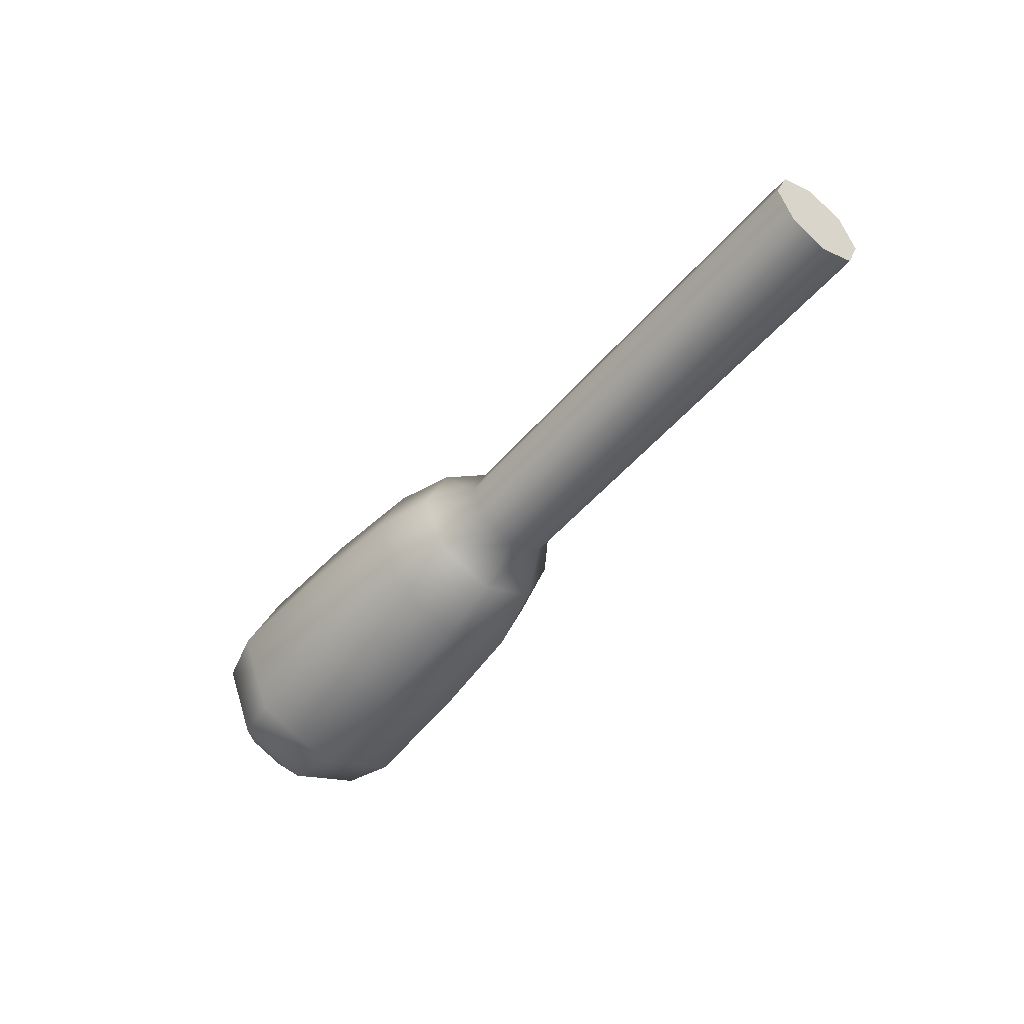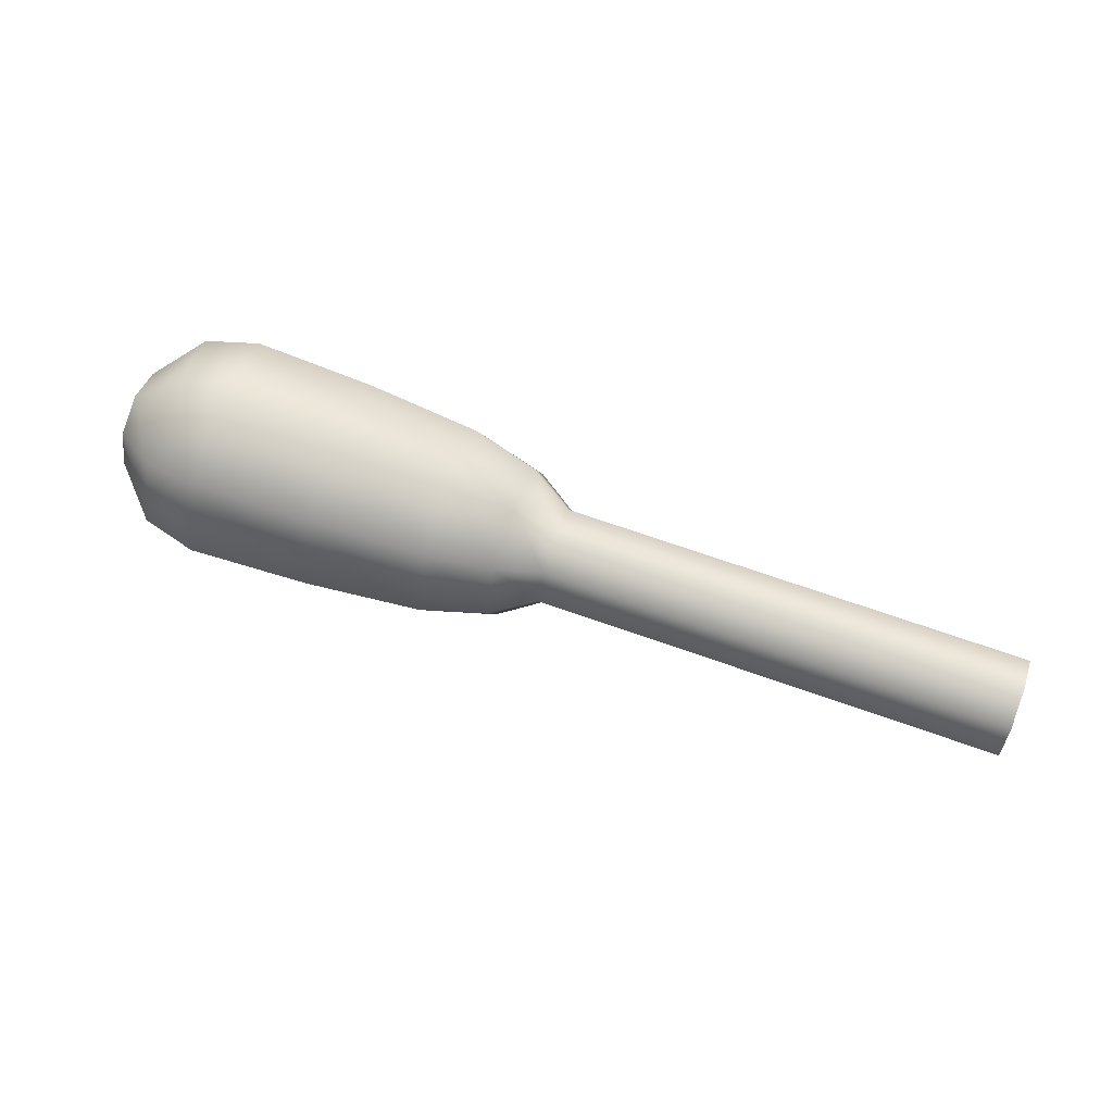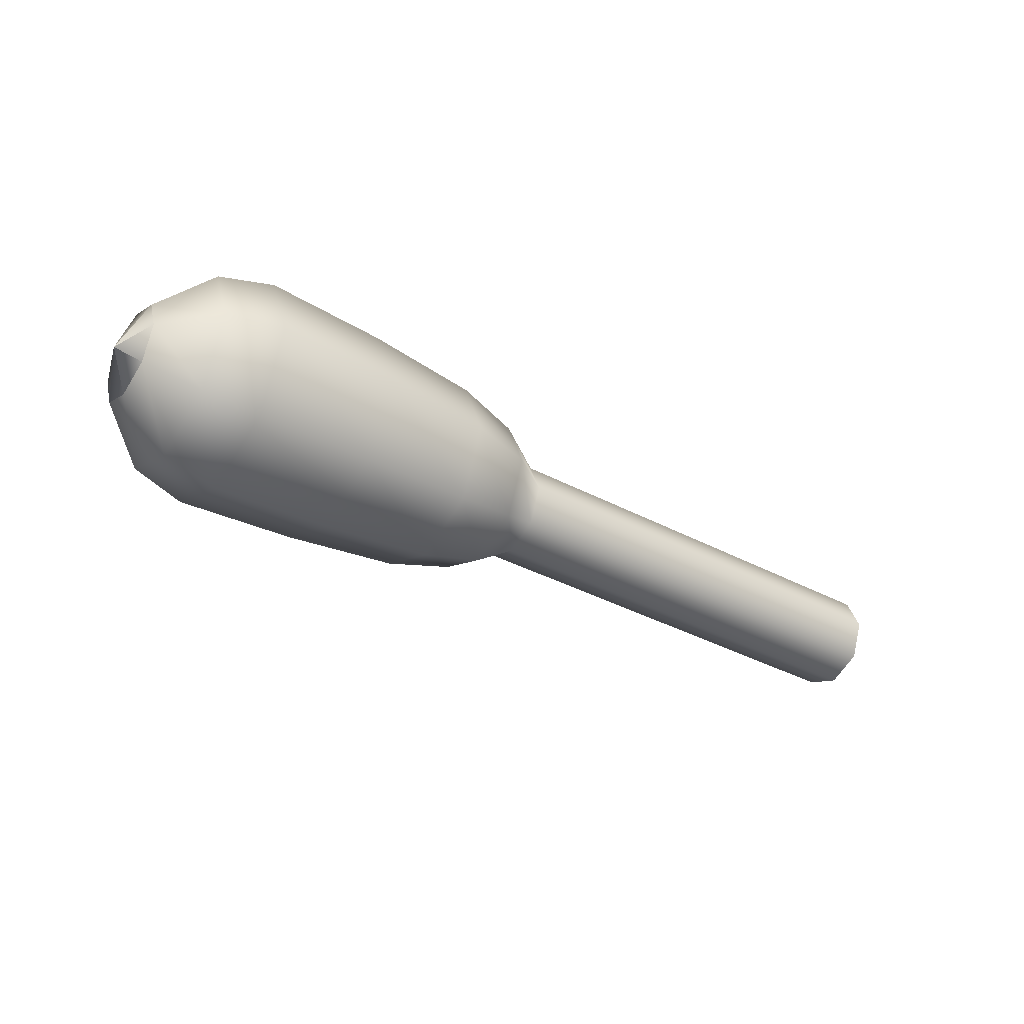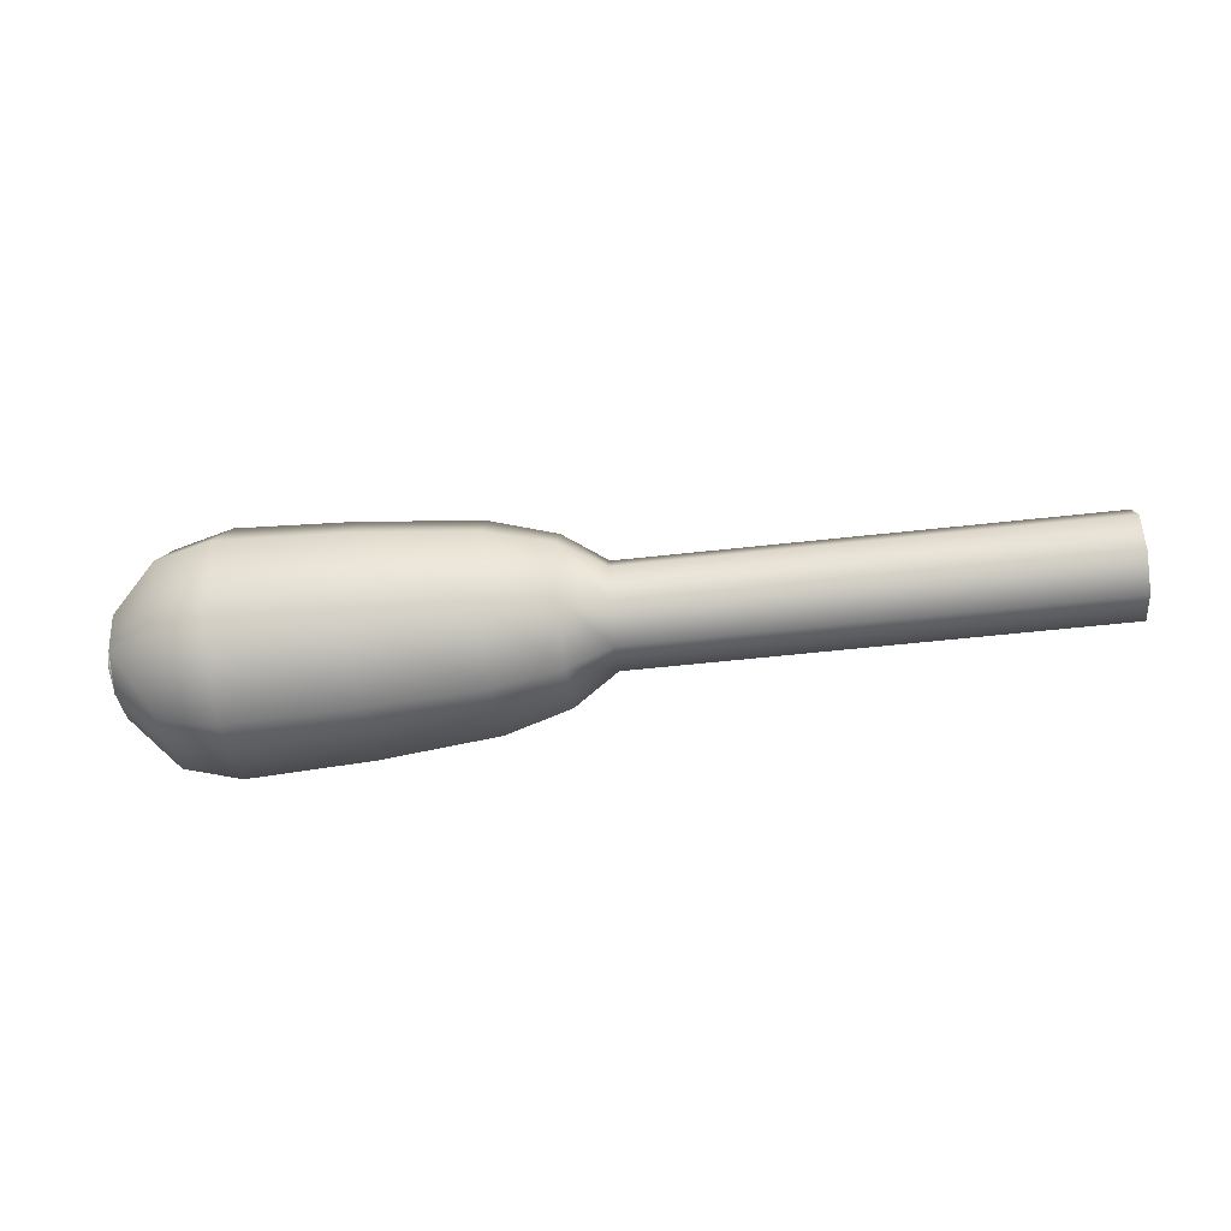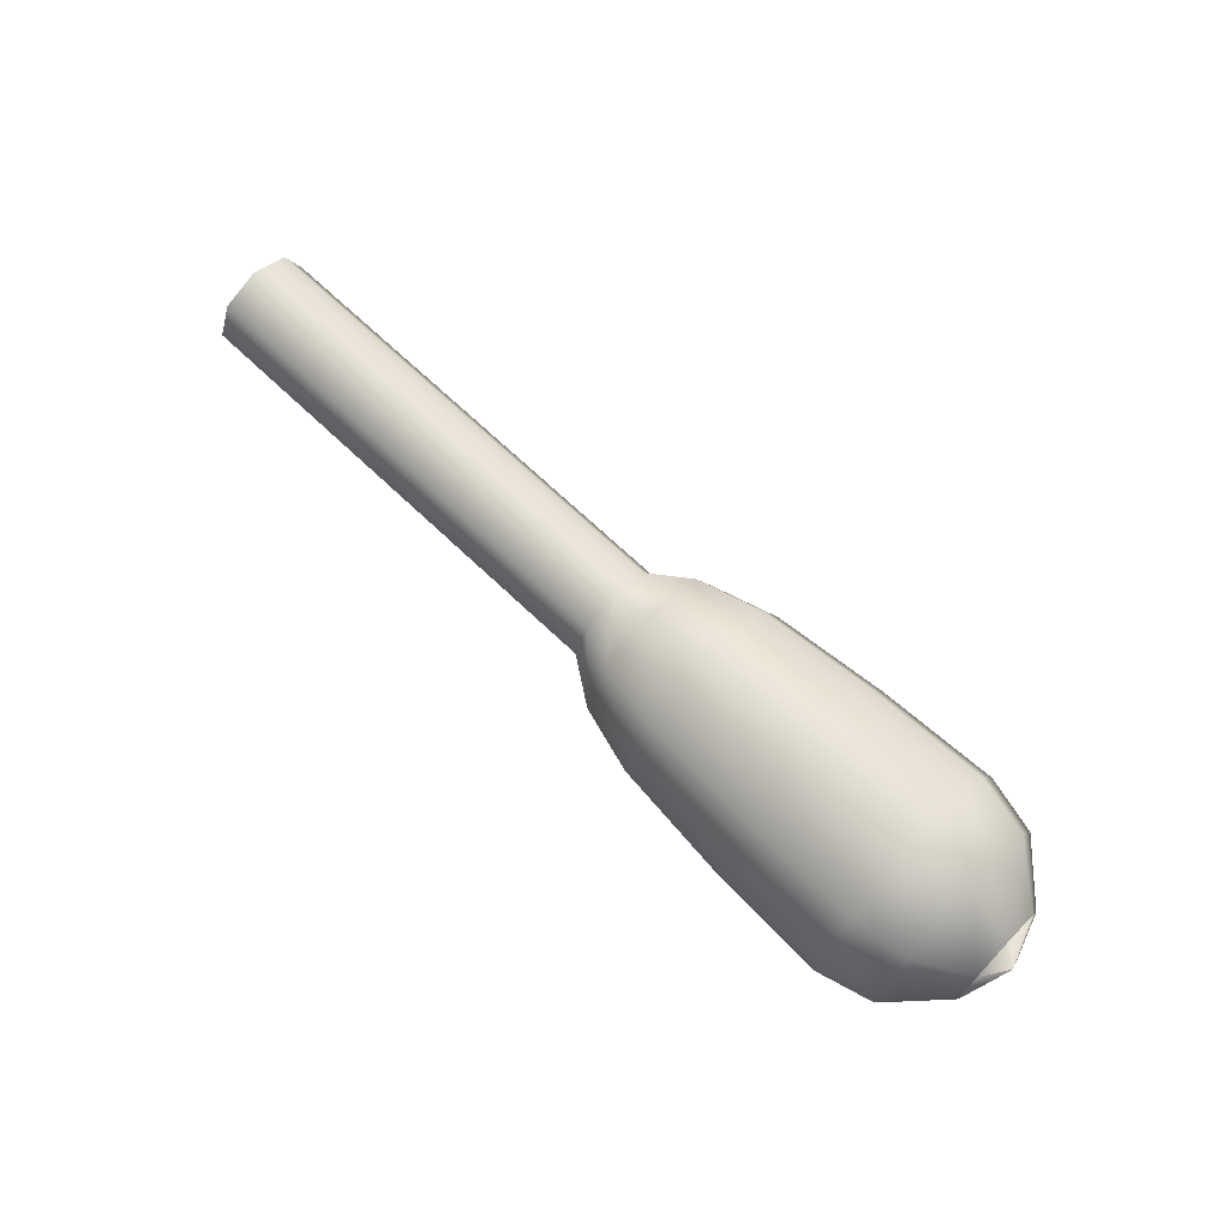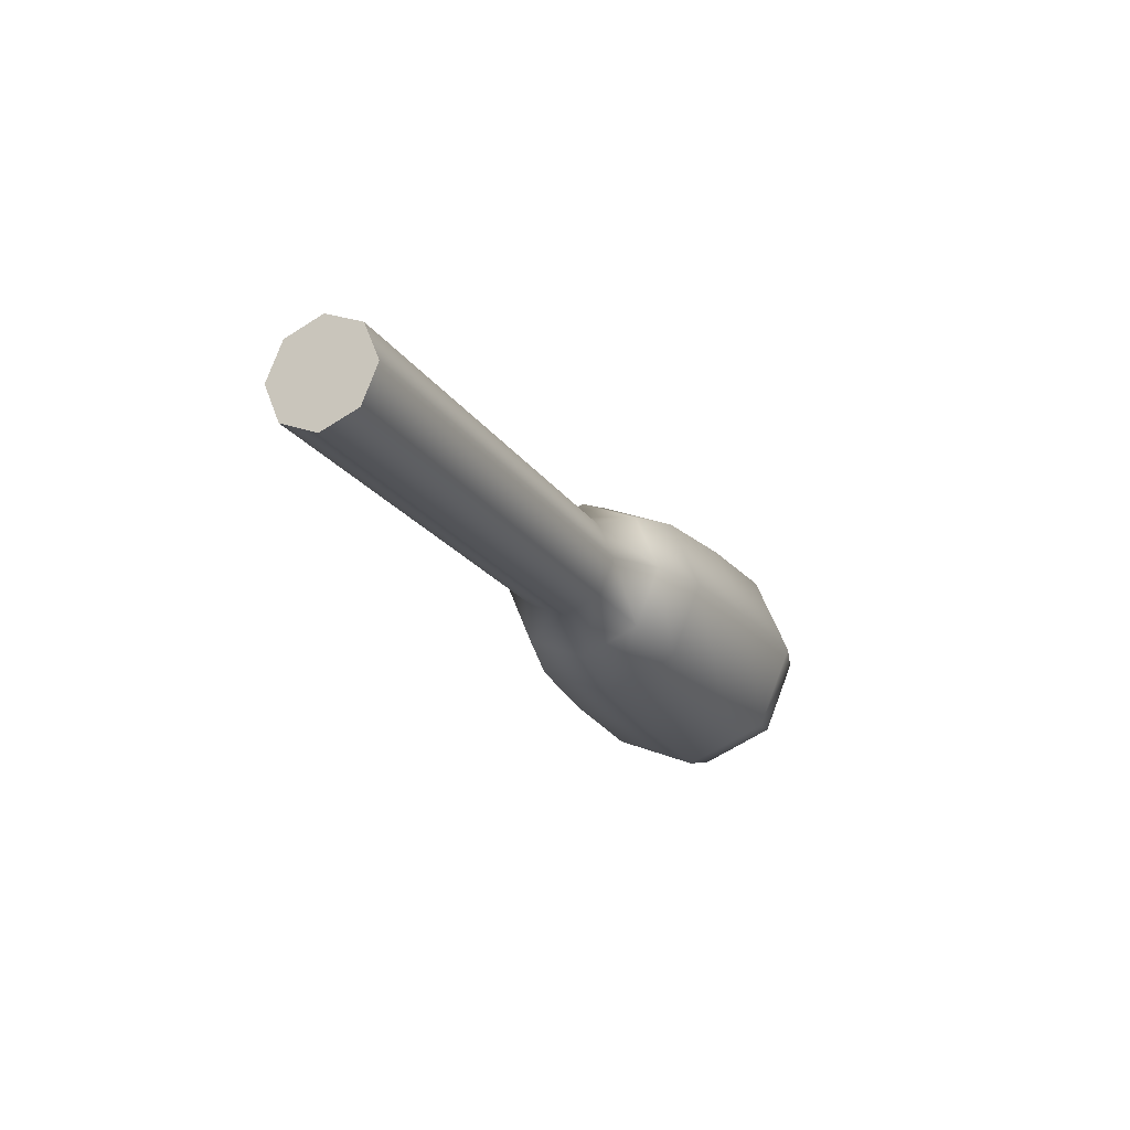
<metadata>
{"format":"obj","ext":"obj","renderer":"f3d","projection":"perspective","resolution":1024,"background":"white","views":[{"elev":-48.9,"azim":51.8,"up":"+Y"},{"elev":66.2,"azim":19.9,"up":"+Y"},{"elev":-36.3,"azim":-35.0,"up":"+Y"},{"elev":-58.4,"azim":6.5,"up":"+Y"},{"elev":68.6,"azim":-136.3,"up":"+Y"},{"elev":-20.5,"azim":113.9,"up":"+Z"}]}
</metadata>
<code>
g default
v 0.9152 0.08964 0.08806
v 0.9151 0.126 0.000334
v 0.9151 0.08964 -0.08741
v 0.9151 0.001905 -0.1237
v 0.9151 -0.08583 -0.08741
v 0.9151 -0.1222 0.000335
v 0.9152 -0.08583 0.08806
v 0.9152 0.001831 0.1244
v -1.339 0.001896 0.000466
v -1.298 -0.08583 0.0882
v -1.298 0.001831 0.1245
v -1.298 -0.08583 -0.08727
v -1.298 -0.1222 0.00047
v -1.298 0.08964 0.0882
v -1.298 0.08964 -0.08727
v -1.298 0.126 0.000468
v -1.298 0.001905 -0.1236
v -0.2139 -0.08583 0.08813
v -0.2139 0.001831 0.1245
v -0.2139 -0.08583 -0.08734
v -0.2139 -0.1222 0.000404
v -0.2139 0.08964 0.08813
v -0.2139 0.08964 -0.08734
v -0.2139 0.126 0.000403
v -0.2139 0.001905 -0.1237
v -0.4738 0.1727 -0.1704
v -0.4738 0.001905 -0.2411
v -0.4738 -0.1689 -0.1704
v -0.4738 -0.2396 0.000427
v -0.4738 -0.1689 0.1712
v -0.4738 0.001762 0.242
v -0.4738 0.1727 0.1712
v -0.4738 0.2434 0.000426
v -1.046 0.2023 -0.2
v -1.046 0.001905 -0.283
v -1.046 -0.1985 -0.2
v -1.046 -0.2815 0.000464
v -1.046 -0.1985 0.2009
v -1.046 0.001735 0.2839
v -1.046 0.2023 0.2009
v -1.046 0.2853 0.000462
v -1.179 0.177 -0.1747
v -1.179 0.001905 -0.2472
v -1.179 -0.1732 -0.1747
v -1.179 -0.2458 0.00047
v -1.179 -0.1732 0.1756
v -1.179 0.001758 0.2481
v -1.179 0.177 0.1756
v -1.179 0.2496 0.000469
v -0.7516 0.1925 -0.1902
v -0.7517 0.001905 -0.2691
v -0.7516 -0.1887 -0.1902
v -0.7516 -0.2676 0.000445
v -0.7516 -0.1887 0.191
v -0.7516 0.001744 0.27
v -0.7516 0.1925 0.191
v -0.7516 0.2715 0.000444
v -0.3186 0.1404 -0.1381
v -0.3186 0.001905 -0.1954
v -0.3186 -0.1366 -0.1381
v -0.3186 -0.1939 0.000415
v -0.3186 -0.1366 0.1389
v -0.3186 0.001789 0.1963
v -0.3186 0.1404 0.1389
v -0.3186 0.1978 0.000414
v 0.9151 0.001896 0.00033
g FoodMediumLUpperArm
f 9 10 11
f 1 22 19 8
f 6 21 20 5
f 9 13 10
f 2 24 22 1
f 9 15 17
f 9 16 15
f 5 20 25 4
f 11 10 46 47
f 11 14 9
f 12 13 9
f 10 13 45 46
f 14 16 9
f 17 15 42 43
f 15 16 49 42
f 17 12 9
f 47 48 14 11
f 44 45 13 12
f 48 49 16 14
f 43 44 12 17
f 19 18 7 8
f 18 21 6 7
f 25 23 3 4
f 23 24 2 3
f 27 26 58 59
f 59 60 28 27
f 60 61 29 28
f 30 29 61 62
f 31 30 62 63
f 63 64 32 31
f 64 65 33 32
f 26 33 65 58
f 35 34 50 51
f 51 52 36 35
f 52 53 37 36
f 38 37 53 54
f 39 38 54 55
f 55 56 40 39
f 56 57 41 40
f 34 41 57 50
f 43 42 34 35
f 35 36 44 43
f 36 37 45 44
f 46 45 37 38
f 47 46 38 39
f 39 40 48 47
f 40 41 49 48
f 42 49 41 34
f 51 50 26 27
f 27 28 52 51
f 28 29 53 52
f 54 53 29 30
f 55 54 30 31
f 31 32 56 55
f 32 33 57 56
f 50 57 33 26
f 59 58 23 25
f 25 20 60 59
f 20 21 61 60
f 62 61 21 18
f 63 62 18 19
f 19 22 64 63
f 22 24 65 64
f 58 65 24 23
f 2 1 66
f 3 2 66
f 4 3 66
f 5 4 66
f 6 5 66
f 7 6 66
f 8 7 66
f 1 8 66

</code>
